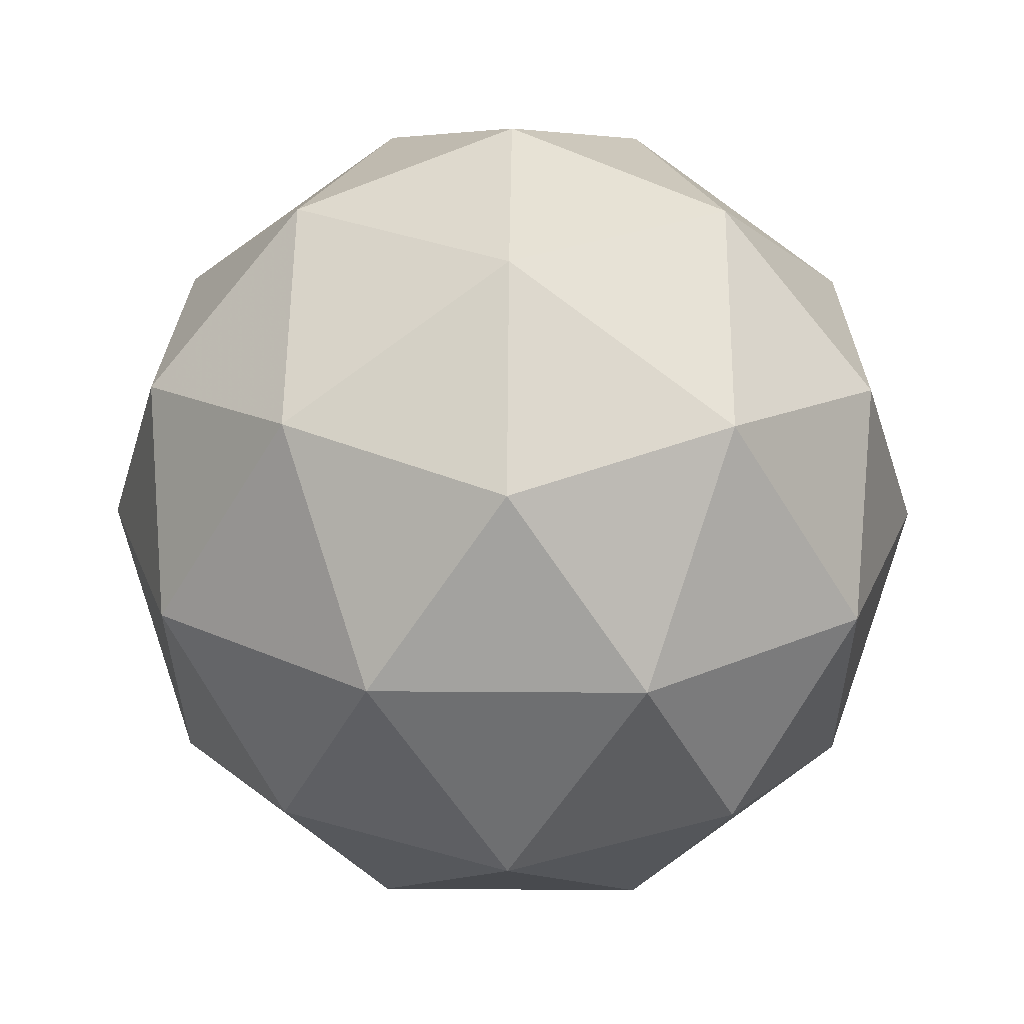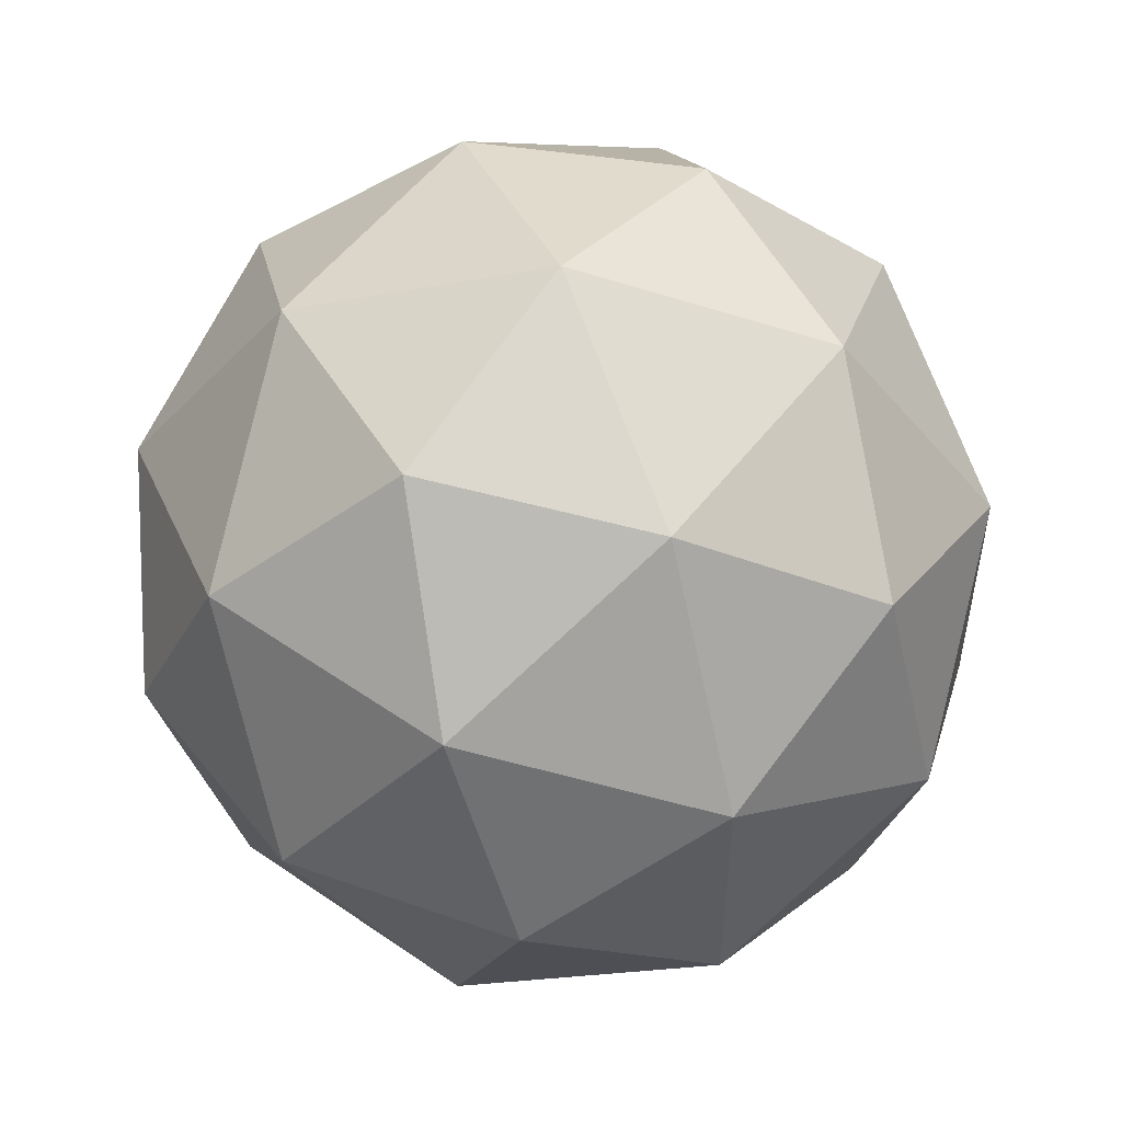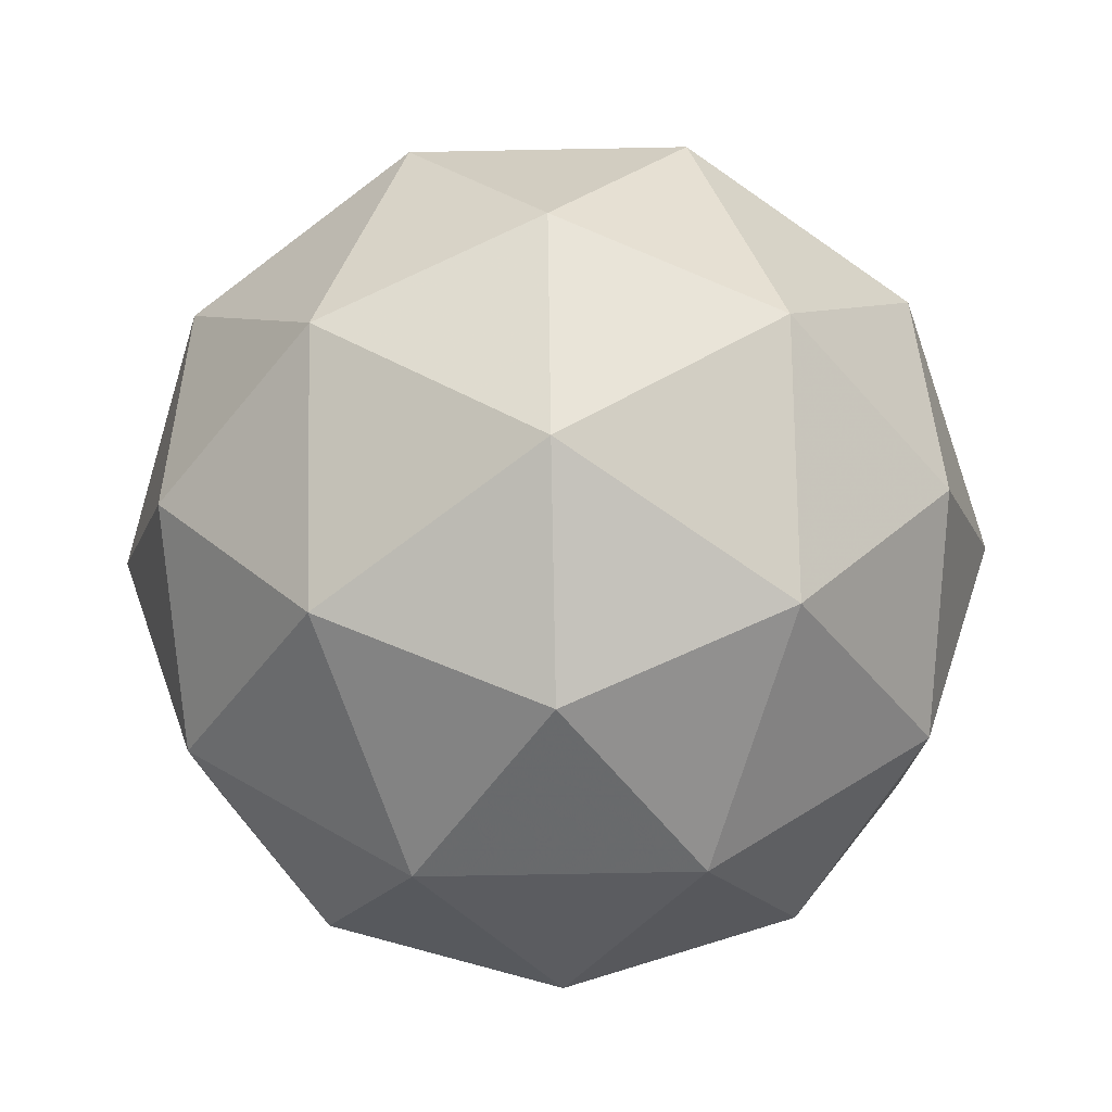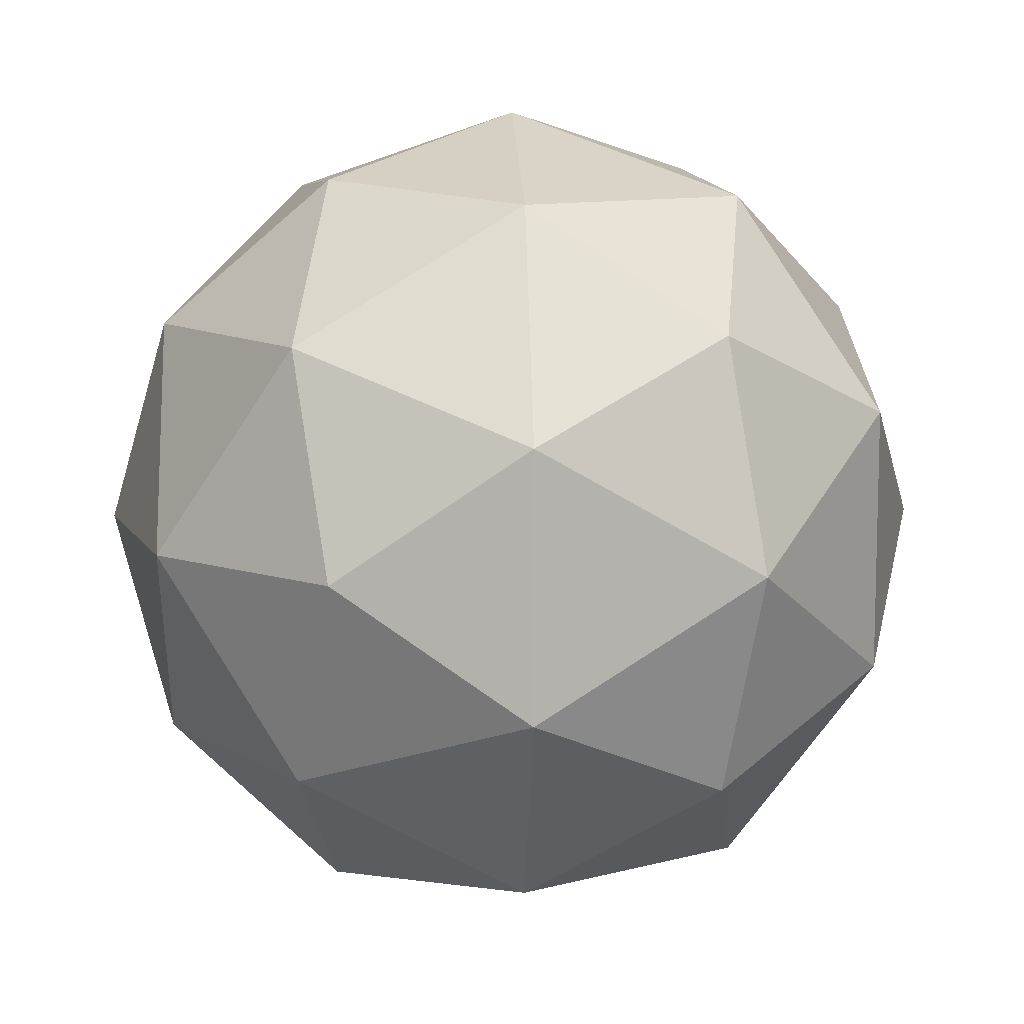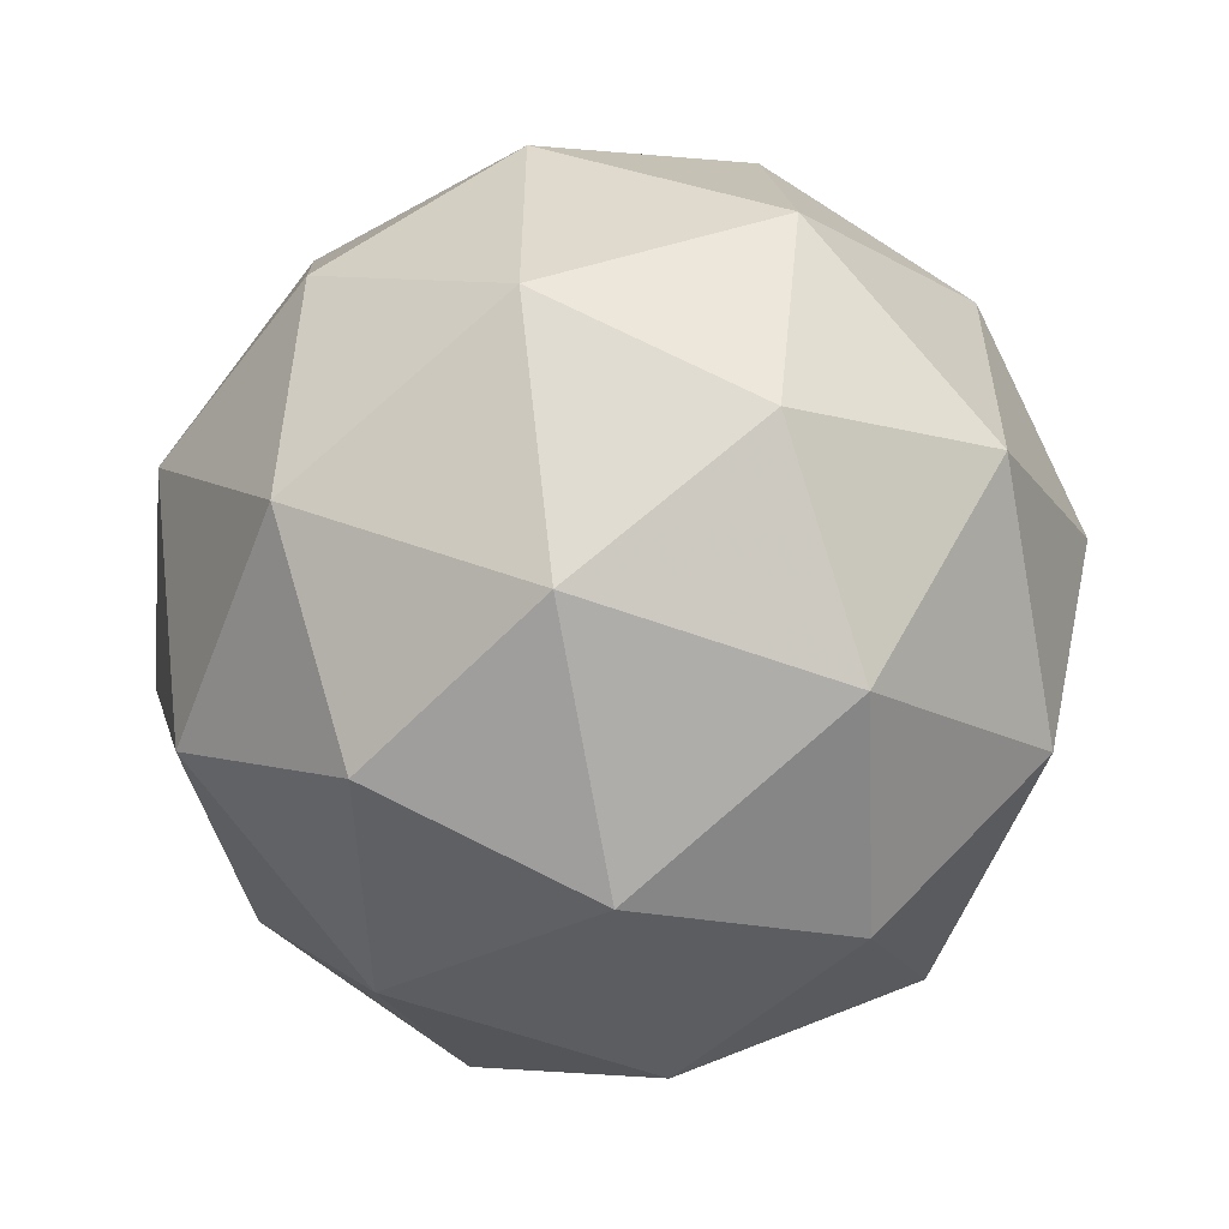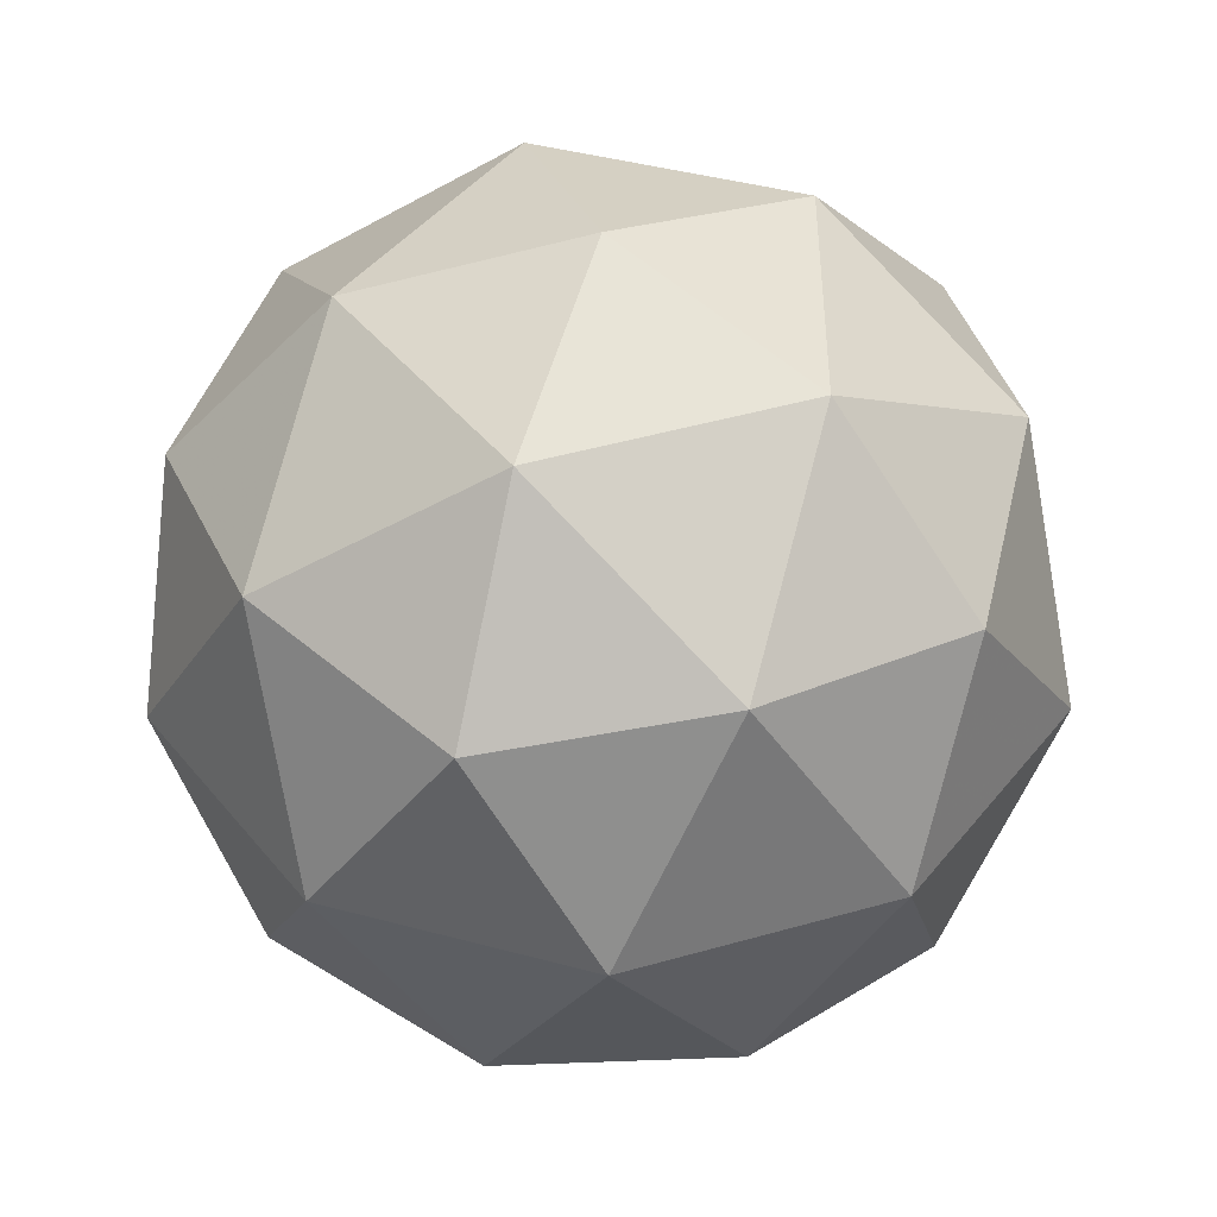
<metadata>
{"format":"obj","ext":"obj","renderer":"f3d","projection":"perspective","resolution":1024,"background":"white","views":[{"elev":24.6,"azim":-53.3,"up":"+Y"},{"elev":53.2,"azim":4.9,"up":"+Z"},{"elev":-72.2,"azim":-160.9,"up":"+Y"},{"elev":10.2,"azim":23.7,"up":"+Z"},{"elev":-57.1,"azim":-142.7,"up":"+Z"},{"elev":-45.8,"azim":0.7,"up":"+Z"}]}
</metadata>
<code>
g RIR-i11-g137-s1916
v 5556 -2871 -3546
v 5646 -2840 -3481
v 5522 -2840 -3441
v 5708 -2755 -3436
v 5735 -2771 -3546
v 5446 -2840 -3546
v 5522 -2840 -3651
v 5646 -2840 -3611
v 5756 -2661 -3481
v 5498 -2755 -3367
v 5612 -2771 -3376
v 5556 -2661 -3336
v 5369 -2755 -3546
v 5412 -2771 -3441
v 5357 -2661 -3481
v 5498 -2755 -3725
v 5412 -2771 -3651
v 5433 -2661 -3716
v 5708 -2755 -3656
v 5612 -2771 -3716
v 5680 -2661 -3716
v 5680 -2661 -3376
v 5433 -2661 -3376
v 5357 -2661 -3611
v 5556 -2661 -3756
v 5756 -2661 -3611
v 5614 -2567 -3367
v 5701 -2551 -3441
v 5590 -2482 -3441
v 5404 -2567 -3436
v 5501 -2551 -3376
v 5467 -2482 -3481
v 5404 -2567 -3656
v 5378 -2551 -3546
v 5467 -2482 -3611
v 5614 -2567 -3725
v 5501 -2551 -3716
v 5590 -2482 -3651
v 5744 -2567 -3546
v 5701 -2551 -3651
v 5667 -2482 -3546
v 5556 -2451 -3546
f 1 2 3
f 4 2 5
f 1 3 6
f 1 6 7
f 1 7 8
f 4 5 9
f 10 11 12
f 13 14 15
f 16 17 18
f 19 20 21
f 4 9 22
f 10 12 23
f 13 15 24
f 16 18 25
f 19 21 26
f 27 28 29
f 30 31 32
f 33 34 35
f 36 37 38
f 39 40 41
f 41 38 42
f 41 40 38
f 40 36 38
f 38 35 42
f 38 37 35
f 37 33 35
f 35 32 42
f 35 34 32
f 34 30 32
f 32 29 42
f 32 31 29
f 31 27 29
f 29 41 42
f 29 28 41
f 28 39 41
f 26 40 39
f 26 21 40
f 21 36 40
f 25 37 36
f 25 18 37
f 18 33 37
f 24 34 33
f 24 15 34
f 15 30 34
f 23 31 30
f 23 12 31
f 12 27 31
f 22 28 27
f 22 9 28
f 9 39 28
f 21 25 36
f 21 20 25
f 20 16 25
f 18 24 33
f 18 17 24
f 17 13 24
f 15 23 30
f 15 14 23
f 14 10 23
f 12 22 27
f 12 11 22
f 11 4 22
f 9 26 39
f 9 5 26
f 5 19 26
f 8 20 19
f 8 7 20
f 7 16 20
f 7 17 16
f 7 6 17
f 6 13 17
f 6 14 13
f 6 3 14
f 3 10 14
f 5 8 19
f 5 2 8
f 2 1 8
f 3 11 10
f 3 2 11
f 2 4 11
f 2 4 11

</code>
